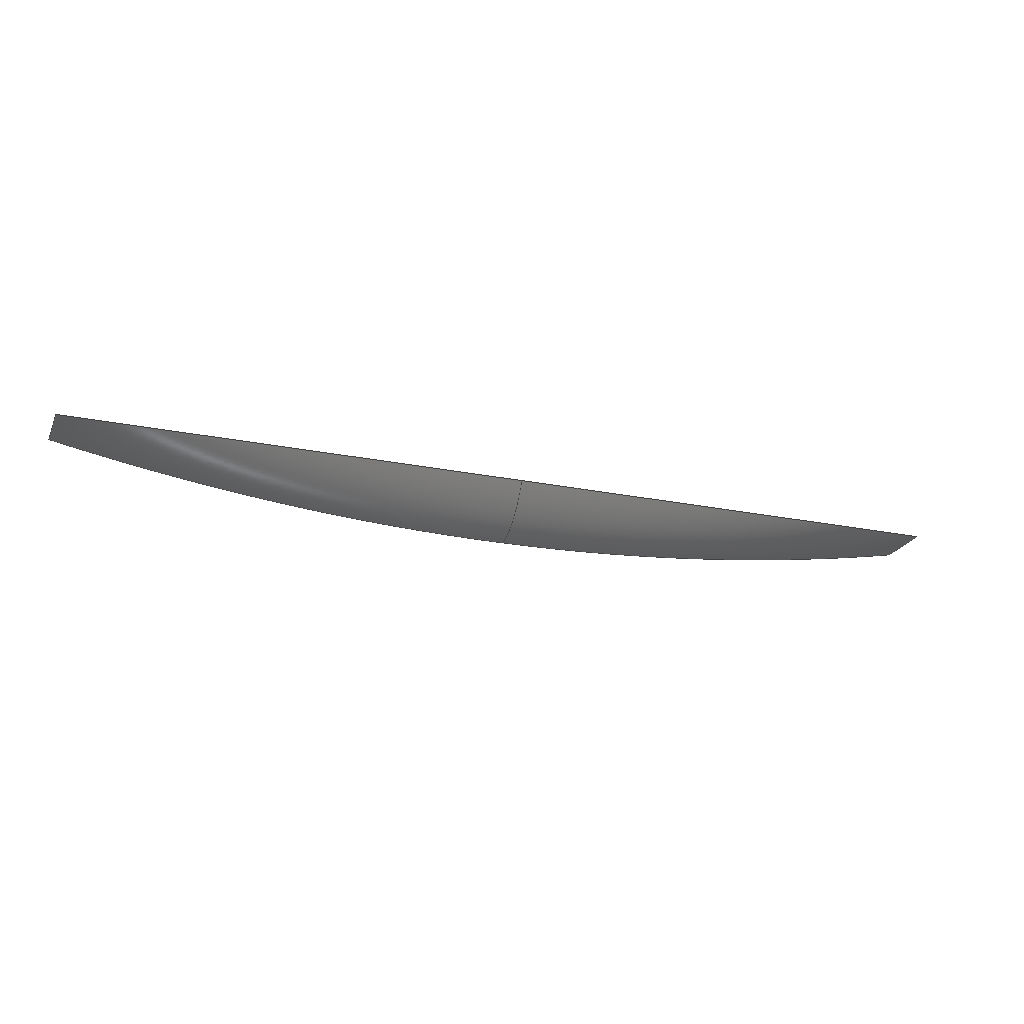
<metadata>
{"format":"iges","ext":"iges","renderer":"f3d","projection":"perspective","resolution":1024,"background":"white","views":[{"elev":-22.0,"azim":160.1,"up":"+Y"}]}
</metadata>
<code>

1H,,1H;,,
53HC:\dev\projects\ShipMesh\data\WigleyHull\Color_1iges,
26HRhinoceros ( Apr 10 2021 ),31HTrout Lake IGES 012 Apr 10 2021,
32,38,6,308,15,
,
1D0,6,1HM,1,0.000254D0,13H2.105e+05,
1D-12,
2.5D0,
,
,
10,0,13H2.105e+05;
     314       1       0       0       0       0       0       000000200
     314       0       1       1       0       0       0   COLOR       0
     406       2       0       0       2       0       0       000000300
     406       0      -1       1       3       0       0LEVELDEF       0
     128       3       0       0       2       0       0       000010000
     128       0      -1       7       0       0       0   Shell       0
     126      10       0       0       2       0       0       000010000
     126       0      -1       4       0       0       0   Shell       1
     126      14       0       0       2       0       0       000010500
     126       0      -1       2       1       0       0   Shell       1
     126      16       0       0       2       0       0       000010000
     126       0      -1       5       1       0       0   Shell       2
     126      21       0       0       2       0       0       000010500
     126       0      -1       4       1       0       0   Shell       2
     126      25       0       0       2       0       0       000010000
     126       0      -1       4       0       0       0   Shell       3
     126      29       0       0       2       0       0       000010500
     126       0      -1       3       1       0       0   Shell       3
     126      32       0       0       2       0       0       000010000
     126       0      -1       5       0       0       0   Shell       4
     126      37       0       0       2       0       0       000010500
     126       0      -1       4       1       0       0   Shell       4
     141      41       0       0       2       0       0       000010000
     141       0      -1       1       0       0       0   Shell       1
     143      42       0       0       2       0       0       000000000
     143       0      -1       1       0       0       0   Shell       1
     128      43       0       0       2       0       0       000010000
     128       0      -1       7       0       0       0   Shell       0
     126      50       0       0       2       0       0       000010000
     126       0      -1       5       0       0       0   Shell       1
     126      55       0       0       2       0       0       000010500
     126       0      -1       4       1       0       0   Shell       1
     126      59       0       0       2       0       0       000010000
     126       0      -1       5       0       0       0   Shell       2
     126      64       0       0       2       0       0       000010500
     126       0      -1       3       1       0       0   Shell       2
     126      67       0       0       2       0       0       000010000
     126       0      -1       5       1       0       0   Shell       3
     126      72       0       0       2       0       0       000010500
     126       0      -1       4       1       0       0   Shell       3
     126      76       0       0       2       0       0       000010000
     126       0      -1       4       0       0       0   Shell       4
     126      80       0       0       2       0       0       000010500
     126       0      -1       2       1       0       0   Shell       4
     141      82       0       0       2       0       0       000010000
     141       0      -1       1       0       0       0   Shell       1
     143      83       0       0       2       0       0       000000000
     143       0      -1       1       0       0       0   Shell       2
314,0,0,0,20HRGB(   0,   0,   0 );                         0000001
406,2,2,4Hhull;                                                  0000003
128,2,2,2,2,0,0,1,0,0,0D0,0D0,0D0,1D0,1D0,1D0,0D0, 0000005
0D0,0D0,1D0,1D0,1D0,1D0,1D0,1D0,1D0,1D0,     0000005
1D0,1D0,1D0,1D0,2.5D0,0D0,-0.1562D0,2.5D0,0D0,      0000005
-0.09147D0,2.5D0,0D0,0D0,1.25D0,0D0,-0.1562D0,      0000005
1.25D0,-0.2295D0,-0.09147D0,1.25D0,-0.25D0,0D0,     0000005
0D0,0D0,-0.1562D0,0D0,0D0,-0.09147D0,0D0,0D0, 0000005
0D0,0D0,1D0,0D0,1D0;                                   0000005
126,2,2,1,0,1,0,-1D0,-1D0,-1D0,-0D0,-0D0,-0D0,1D0, 0000007
1D0,1D0,1.25D0,-0.125D0,0D0,1.25D0,           0000007
-0.1148D0,-0.09147D0,1.25D0,0D0,-0.1562D0,-1D0,  0000007
-0D0,1D0,0D0,0D0;                                        0000007
126,1,1,1,0,1,0,-1D0,-1D0,-0D0,-0D0,1D0,1D0,1D0,   0000009
0.5D0,0D0,0D0,0.5D0,0D0,-1D0,-0D0,0D0,0D0,1D0;   0000009
126,2,2,1,0,1,0,-0.5D0,-0.5D0,-0.5D0,-0.004D0,    0000011
-0.004D0,-0.004D0,1D0,1D0,     0000011
1D0,1.25D0,0D0,-0.1562D0,1.87D0,0D0,-0.1562D0,2.49D0,    0000011
0D0,-0.1562D0,-0.5D0,-0.004D0,0D0,0D0,     0000011
1D0;                                                           0000011
126,1,1,1,0,1,0,-0.502D0,-0.502D0,     0000013
-0.004D0,-0.004D0,1D0,1D0,     0000013
0D0,0.5D0,0D0,0D0,0.004D0,0D0,            0000013
-0.502D0,-0.004D0,0D0,0D0,1D0; 0000013
126,2,2,1,0,1,0,0D0,0D0,0D0,1D0,1D0,1D0,1D0,1D0, 0000015
1D0,2.49D0,0D0,-0.1562D0,2.49D0,-0.001829D0,    0000015
-0.09147D0,2.49D0,-0.001992D0,0D0,0D0,     0000015
1D0,1D0,0D0,0D0;                                         0000015
126,1,1,1,0,1,0,0D0,0D0,1D0,1D0,1D0,1D0,0D0,       0000017
0.004D0,0D0,1D0,0.004D0,0D0, 0000017
0D0,1D0,0D0,0D0,1D0;                                   0000017
126,2,2,1,0,1,0,0.004D0,0.004D0,   0000019
0.004D0,0.5D0,0.5D0,0.5D0,1D0,1D0,1D0,      0000019
2.49D0,-0.001992D0,0D0,1.87D0,-0.125D0,0D0,      0000019
1.25D0,-0.125D0,0D0,0.004D0,0.5D0, 0000019
0D0,0D0,1D0;                                               0000019
126,1,1,1,0,1,0,-0.996D0,-0.996D0,-0.5D0,         0000021
-0.5D0,1D0,1D0,1D0,0.004D0,  0000021
0D0,1D0,0.5D0,0D0,-0.996D0,-0.5D0,0D0,    0000021
0D0,1D0;                                                     0000021
141,1,3,5,4,7,1,1,9,11,1,1,13,15,1,1,17,19,1,1,21;               0000023
143,1,5,1,23;                                                    0000025
128,2,2,2,2,0,0,1,0,0,0D0,0D0,0D0,1D0,1D0,1D0,0D0, 0000027
0D0,0D0,1D0,1D0,1D0,1D0,1D0,1D0,1D0,1D0,     0000027
1D0,1D0,1D0,1D0,0D0,0D0,-0.1562D0,1.25D0,0D0,     0000027
-0.1562D0,2.5D0,0D0,-0.1562D0,0D0,0D0,-0.09147D0,  0000027
1.25D0,-0.2295D0,-0.09147D0,2.5D0,0D0,              0000027
-0.09147D0,0D0,0D0,0D0,1.25D0,-0.25D0,0D0,2.5D0,   0000027
0D0,0D0,0D0,1D0,0D0,1D0;                             0000027
126,2,2,1,0,1,0,-0.5D0,-0.5D0,-0.5D0,-0.004D0,    0000029
-0.004D0,-0.004D0,1D0,1D0,     0000029
1D0,1.25D0,-0.125D0,0D0,0.63D0,-0.125D0,0D0,  0000029
0.01D0,-0.001992D0,0D0,-0.5D0,     0000029
-0.004D0,0D0,0D0,1D0;                       0000029
126,1,1,1,0,1,0,0.5D0,0.5D0,       0000031
0.996D0,0.996D0,1D0,1D0,0.5D0,1D0,0D0,                   0000031
0.004D0,1D0,0D0,0.5D0,0.996D0, 0000031
0D0,0D0,1D0;                                               0000031
126,2,2,1,0,1,0,-1D0,-1D0,-1D0,-0D0,-0D0,-0D0,1D0, 0000033
1D0,1D0,0.01D0,-0.001992D0,      0000033
0D0,0.01D0,-0.001829D0,             0000033
-0.09147D0,0.01D0,0D0,-0.1562D0,-1D0, 0000033
-0D0,1D0,0D0,0D0;                                        0000033
126,1,1,1,0,1,0,-1D0,-1D0,-0D0,-0D0,1D0,1D0,         0000035
0.004D0,1D0,0D0,0.004D0,0D0, 0000035
0D0,-1D0,-0D0,0D0,0D0,1D0;                           0000035
126,2,2,1,0,1,0,0.004D0,0.004D0,   0000037
0.004D0,0.5D0,0.5D0,0.5D0,1D0,1D0,1D0,      0000037
0.01D0,0D0,-0.1562D0,0.63D0,0D0,-0.1562D0, 0000037
1.25D0,0D0,-0.1562D0,0.004D0,0.5D0,0D0,      0000037
0D0,1D0;                                                     0000037
126,1,1,1,0,1,0,0.004D0,0.004D0,   0000039
0.502D0,0.502D0,1D0,1D0,           0000039
0.004D0,0D0,0D0,0.5D0,0D0,0D0,            0000039
0.004D0,0.502D0,0D0,0D0,1D0;   0000039
126,2,2,1,0,1,0,0D0,0D0,0D0,1D0,1D0,1D0,1D0,1D0, 0000041
1D0,1.25D0,0D0,-0.1562D0,1.25D0,-0.1148D0,             0000041
-0.09147D0,1.25D0,-0.125D0,0D0,0D0,1D0, 0000041
1D0,0D0,0D0;                                               0000041
126,1,1,1,0,1,0,0D0,0D0,1D0,1D0,1D0,1D0,0.5D0,0D0, 0000043
0D0,0.5D0,1D0,0D0,0D0,1D0,0D0,0D0,1D0;           0000043
141,1,3,27,4,29,1,1,31,33,1,1,35,37,1,1,39,41,1,1,43;            0000045
143,1,27,1,45;                                                   0000047
S0000001G0000011D0000048P0000083
</code>
